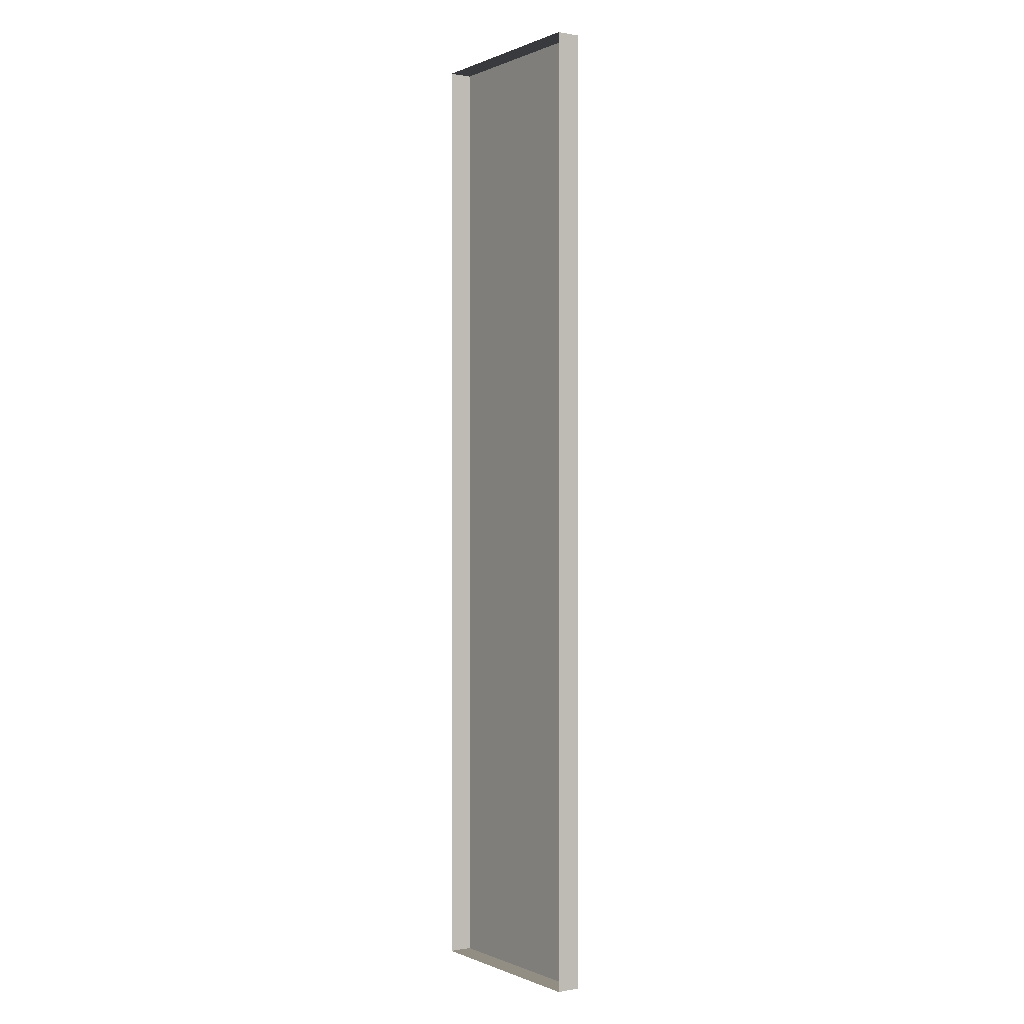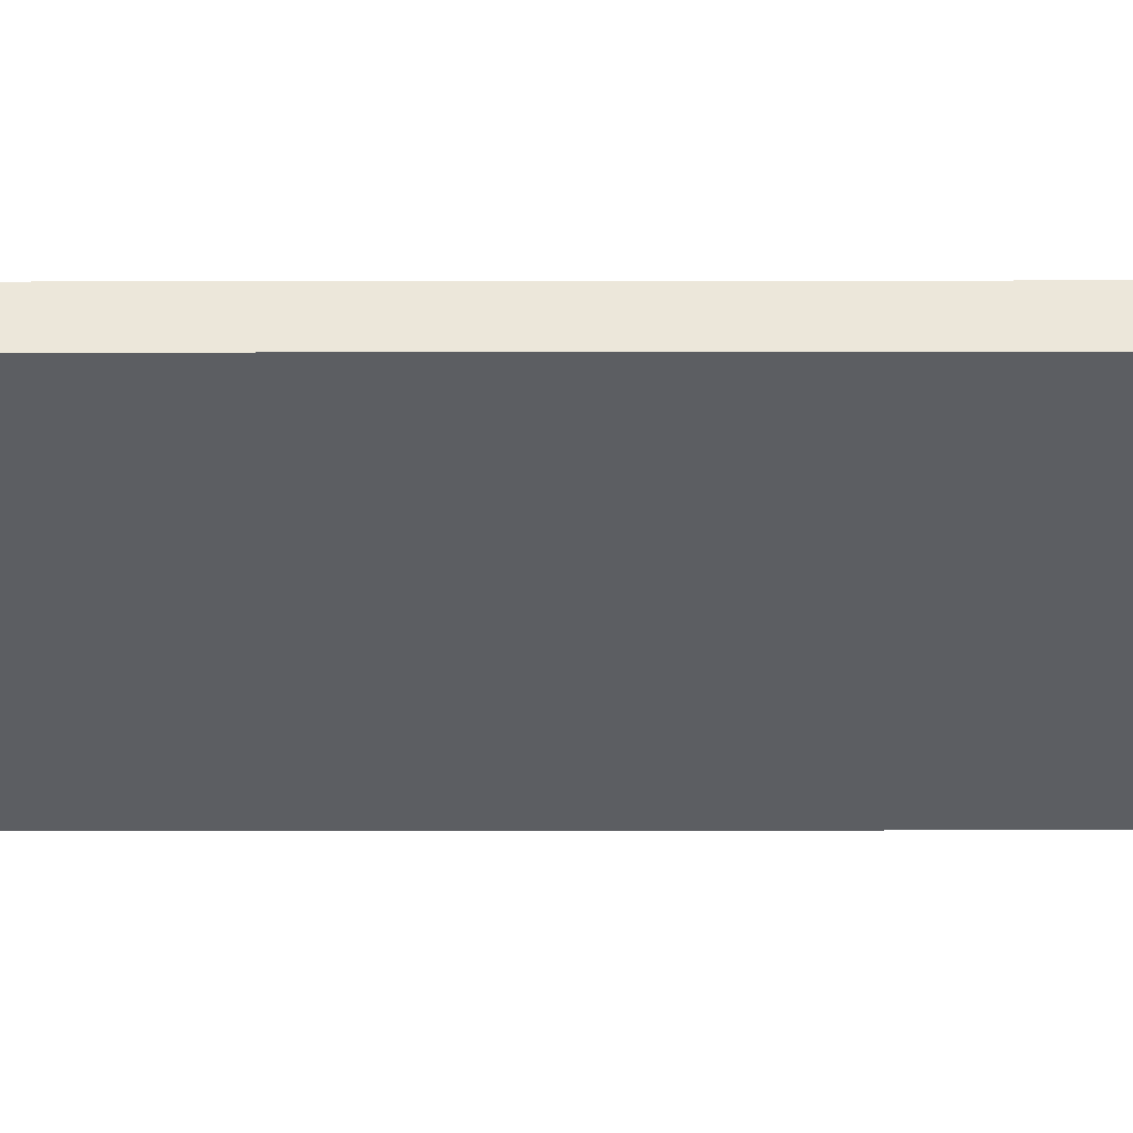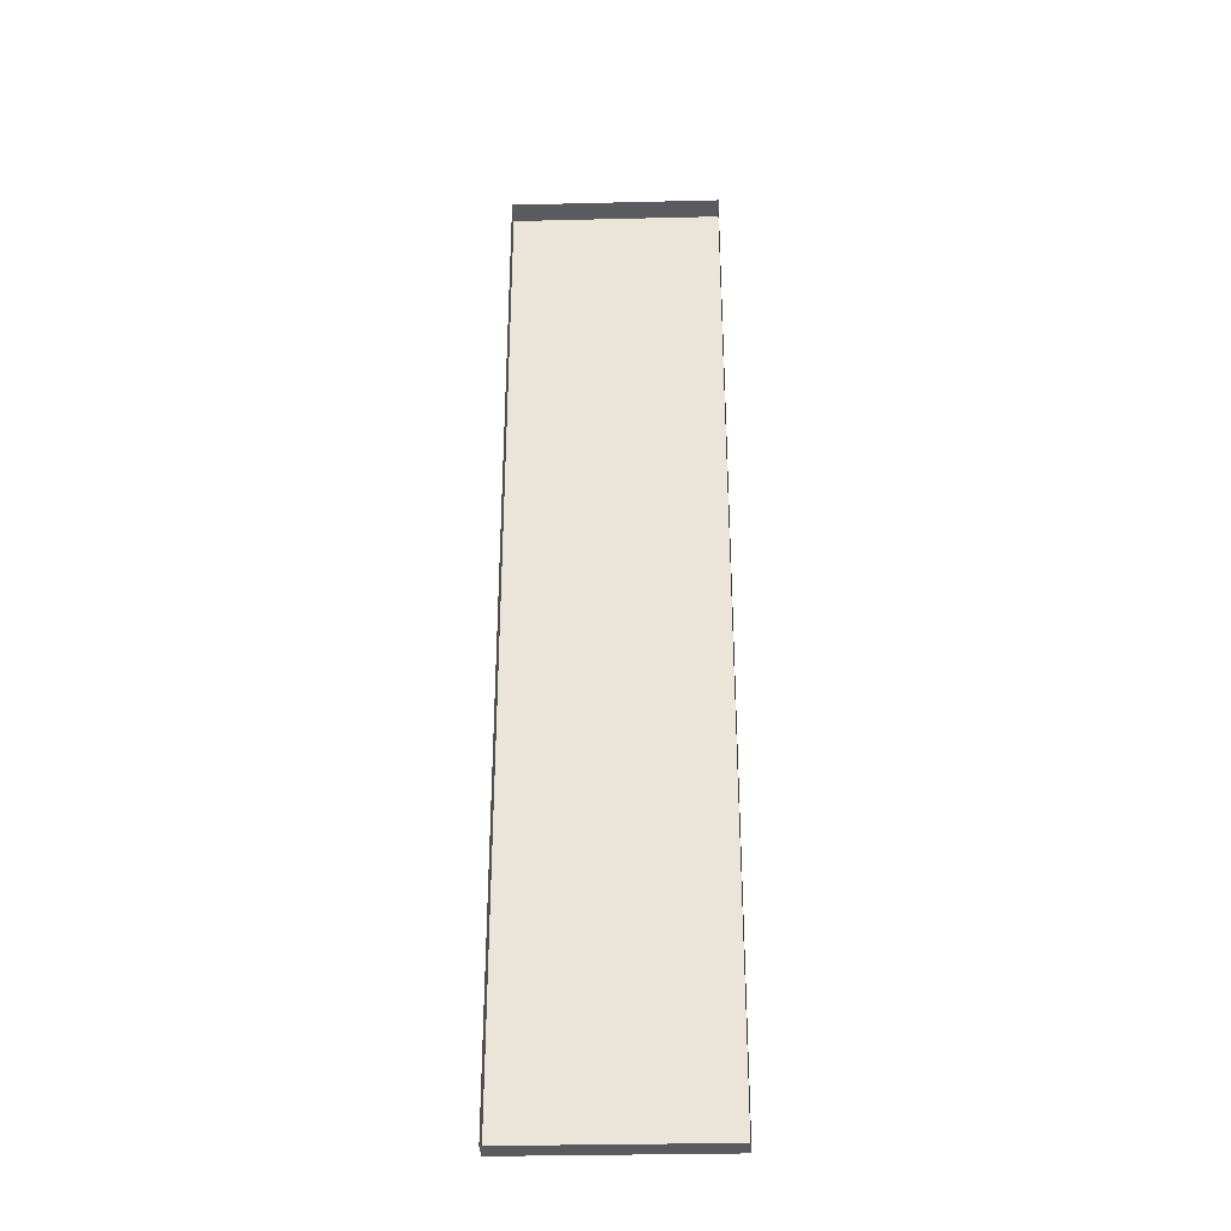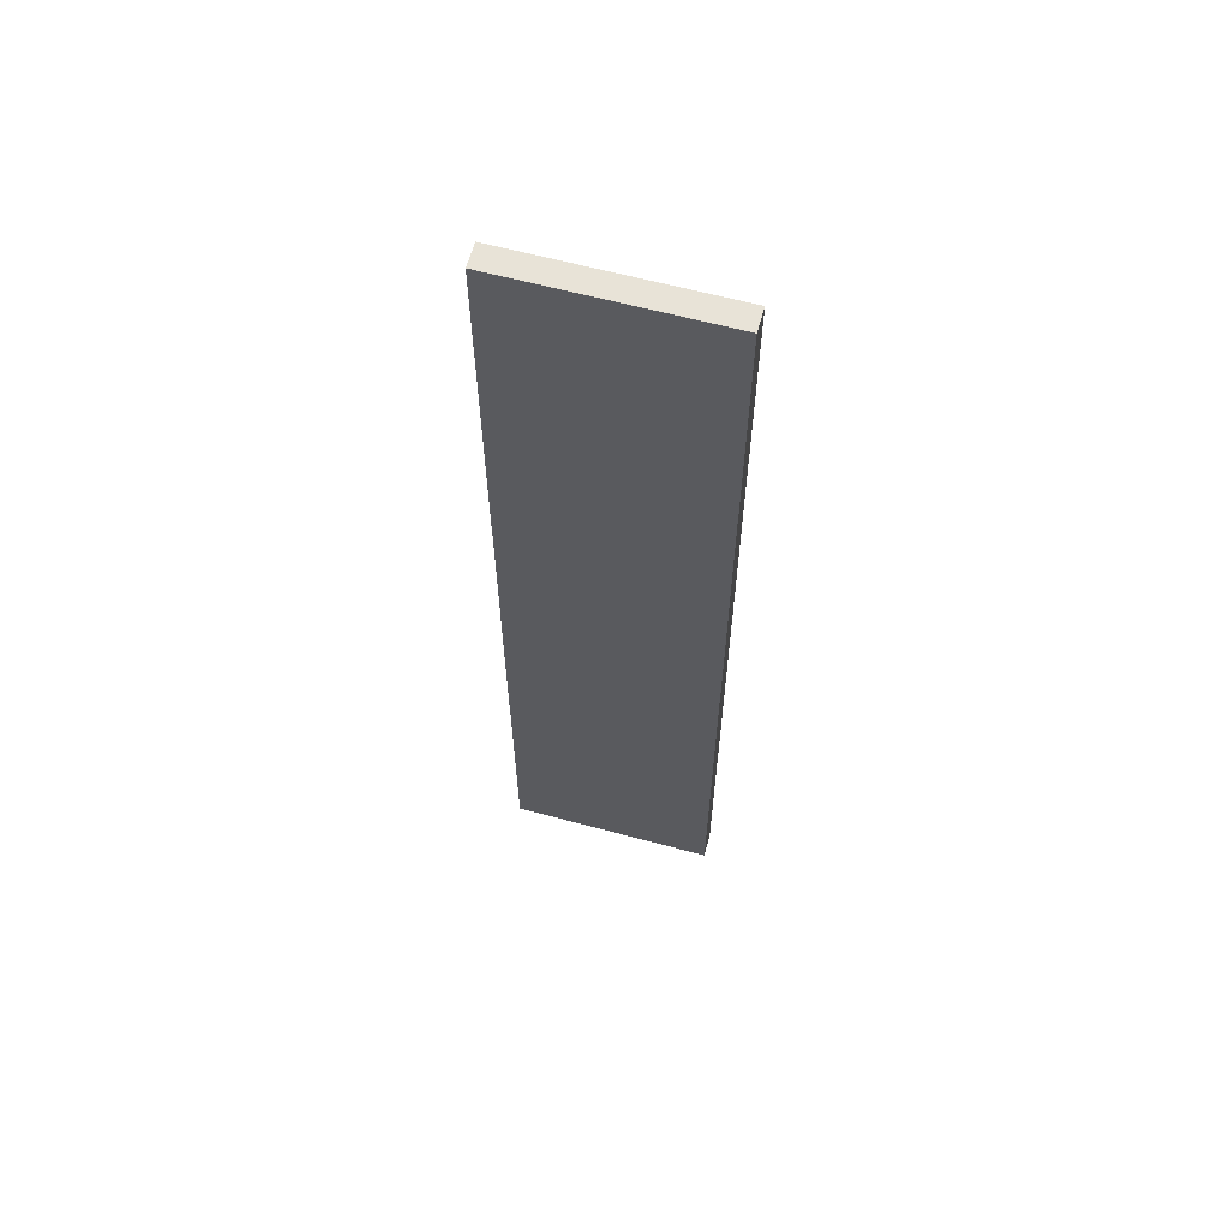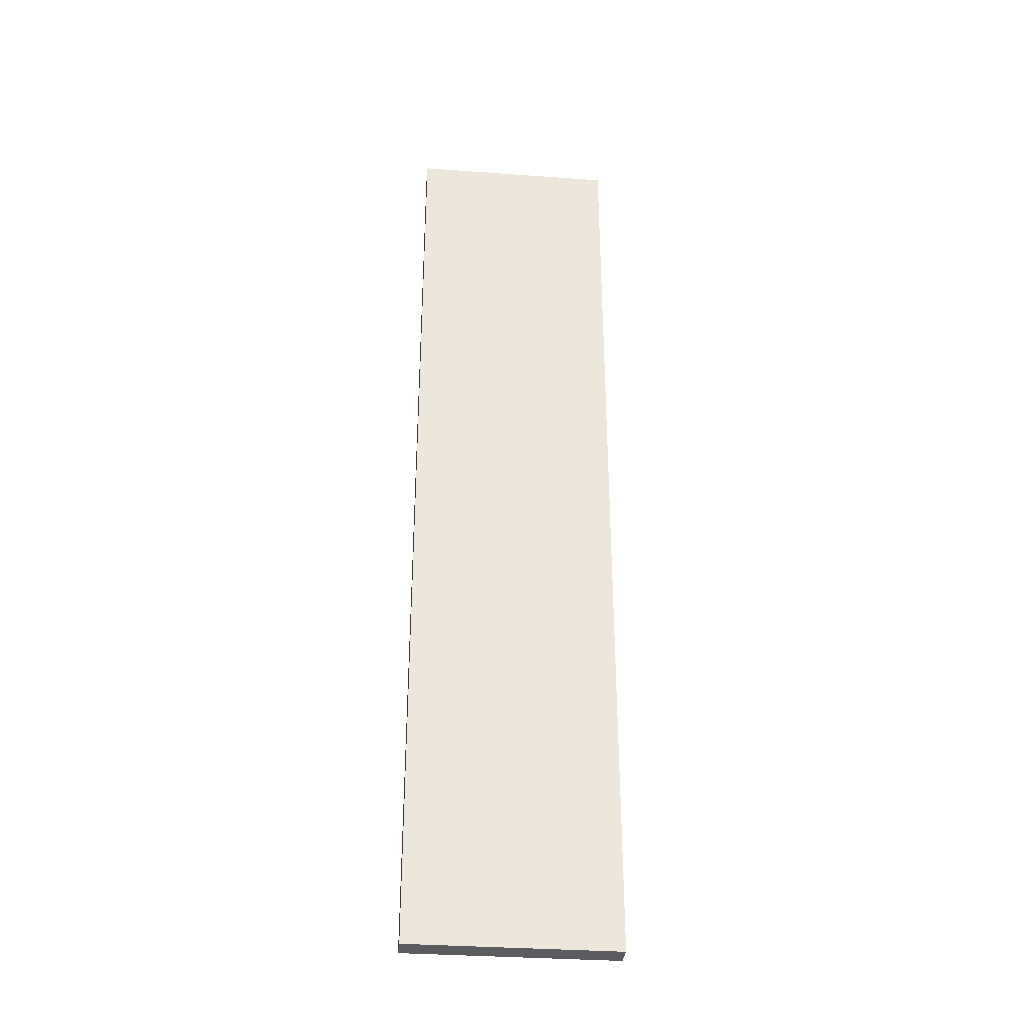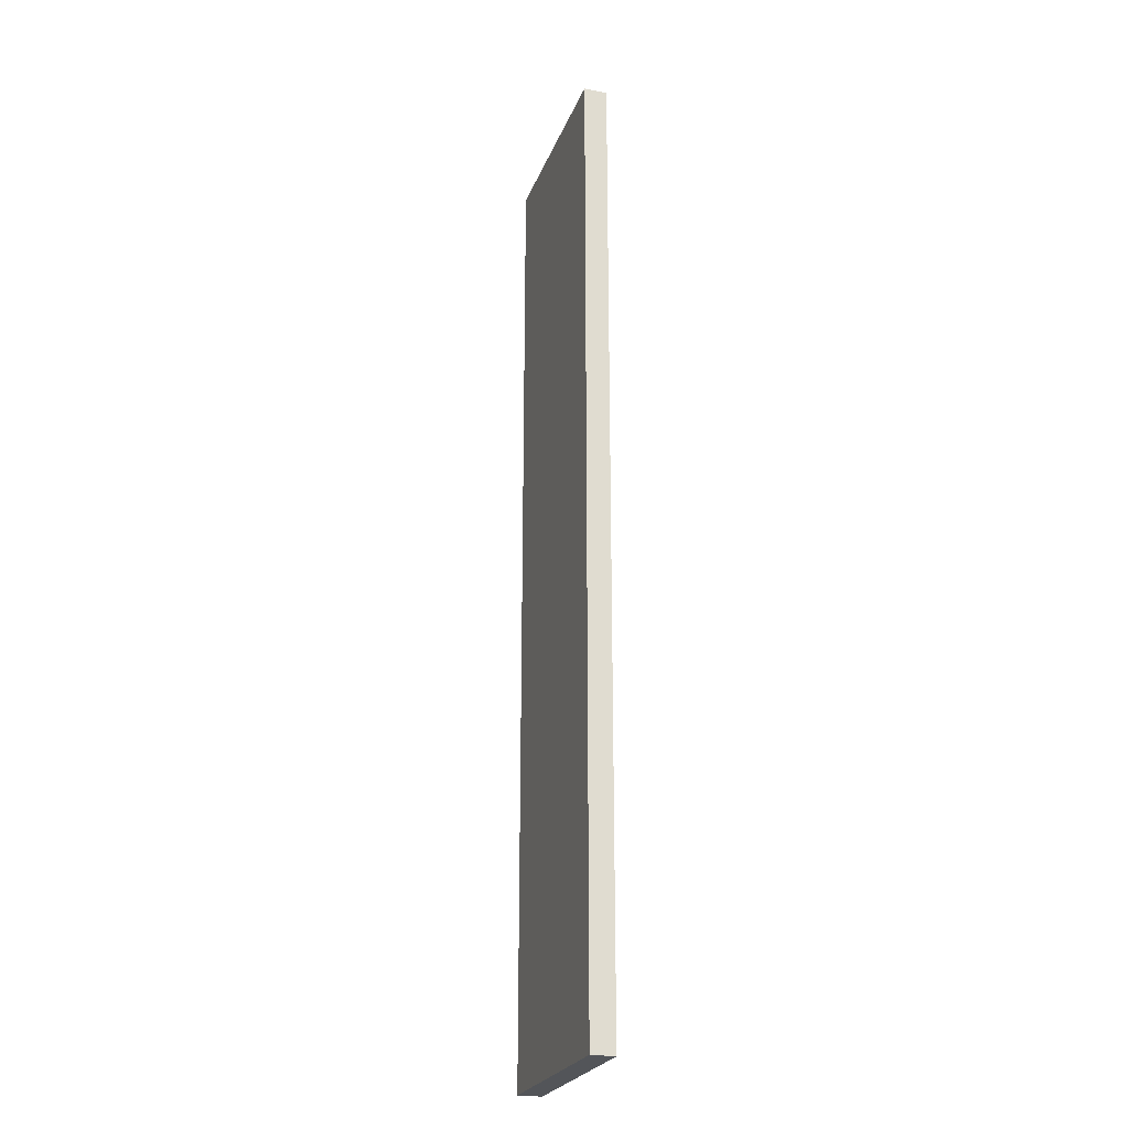
<metadata>
{"format":"obj","ext":"obj","renderer":"f3d","projection":"perspective","resolution":1024,"background":"white","views":[{"elev":-0.1,"azim":56.5,"up":"+Y"},{"elev":-37.9,"azim":-89.9,"up":"+Z"},{"elev":-33.0,"azim":1.9,"up":"+Y"},{"elev":62.4,"azim":-164.7,"up":"+Y"},{"elev":-34.2,"azim":174.4,"up":"+Y"},{"elev":-24.3,"azim":-107.8,"up":"+Y"}]}
</metadata>
<code>
g boardBK_geo02
v -0.6729 3.161 0.07648
v -0.6729 3.161 -0.07648
v 0.6729 3.161 -0.07648
v 0.6729 3.161 0.07648
v -0.6729 3.161 -0.07648
v -0.6729 -3.161 -0.07648
v 0.6729 -3.161 -0.07648
v 0.6729 3.161 -0.07648
v -0.6729 -3.161 -0.07648
v -0.6729 -3.161 0.07648
v 0.6729 -3.161 0.07648
v 0.6729 -3.161 -0.07648
v 0.6729 -3.161 0.07648
v 0.6729 3.161 0.07648
v 0.6729 3.161 -0.07648
v 0.6729 -3.161 -0.07648
v -0.6729 -3.161 -0.07648
v -0.6729 3.161 -0.07648
v -0.6729 3.161 0.07648
v -0.6729 -3.161 0.07648
g boardBK_geo02_0
f 3 2 1
f 4 3 1
f 7 6 5
f 8 7 5
f 11 10 9
f 12 11 9
f 15 14 13
f 16 15 13
f 19 18 17
f 20 19 17

</code>
